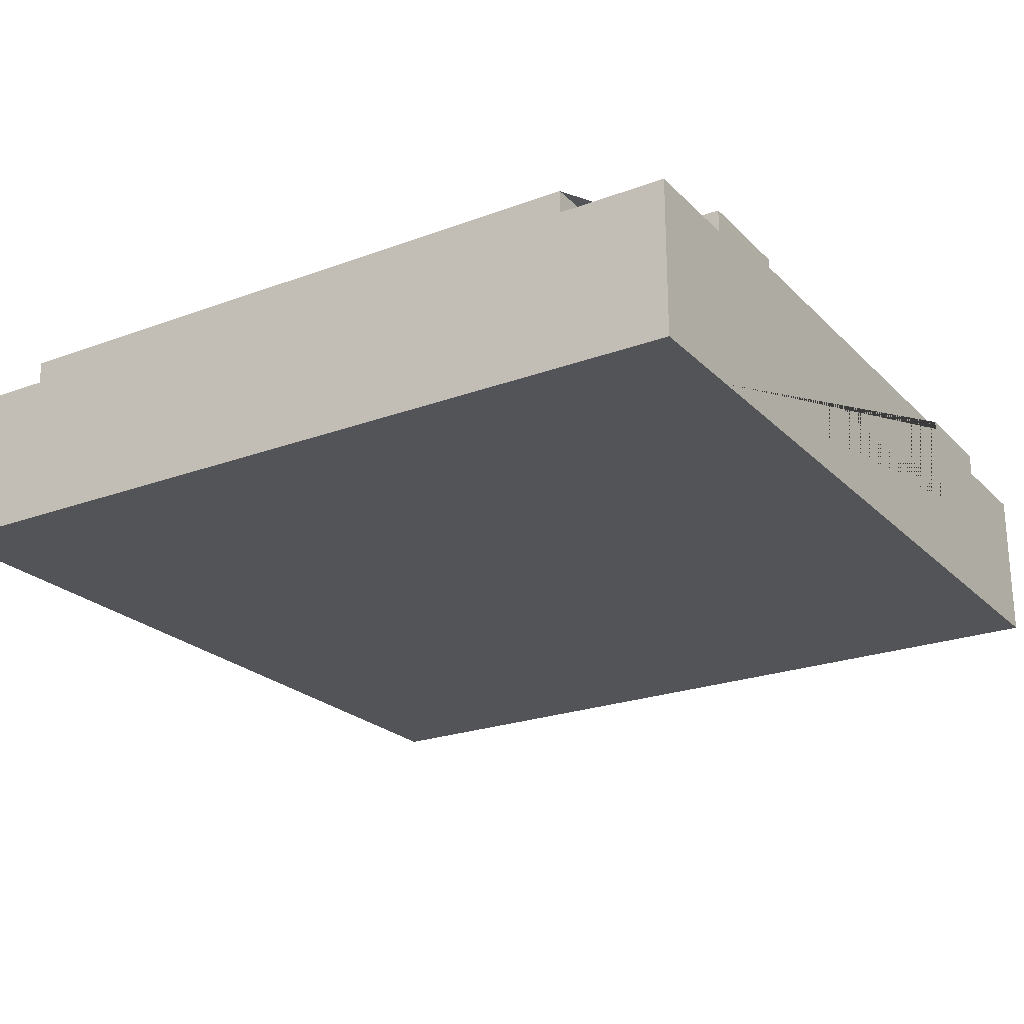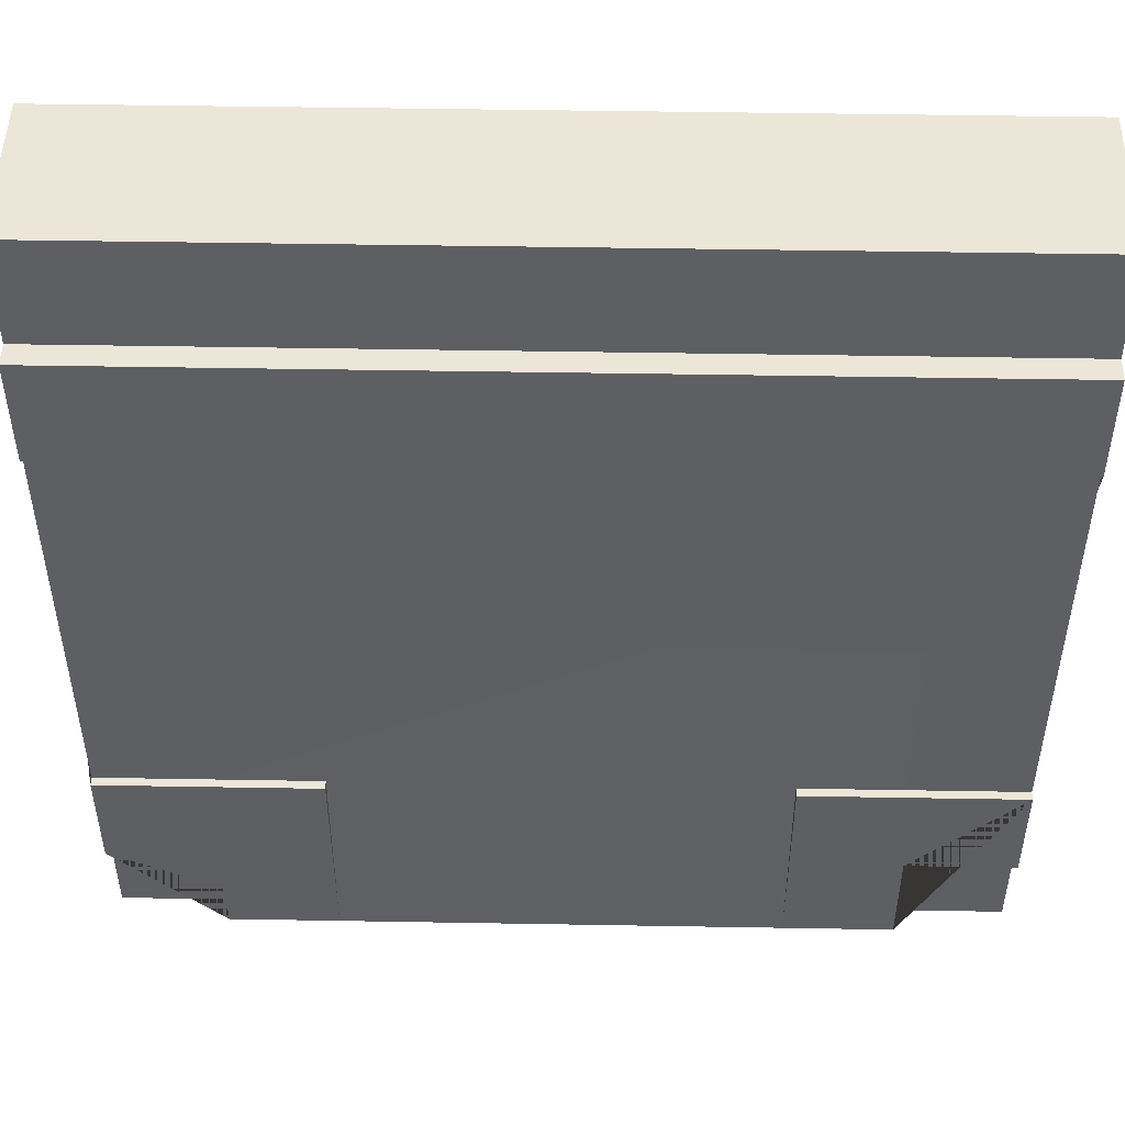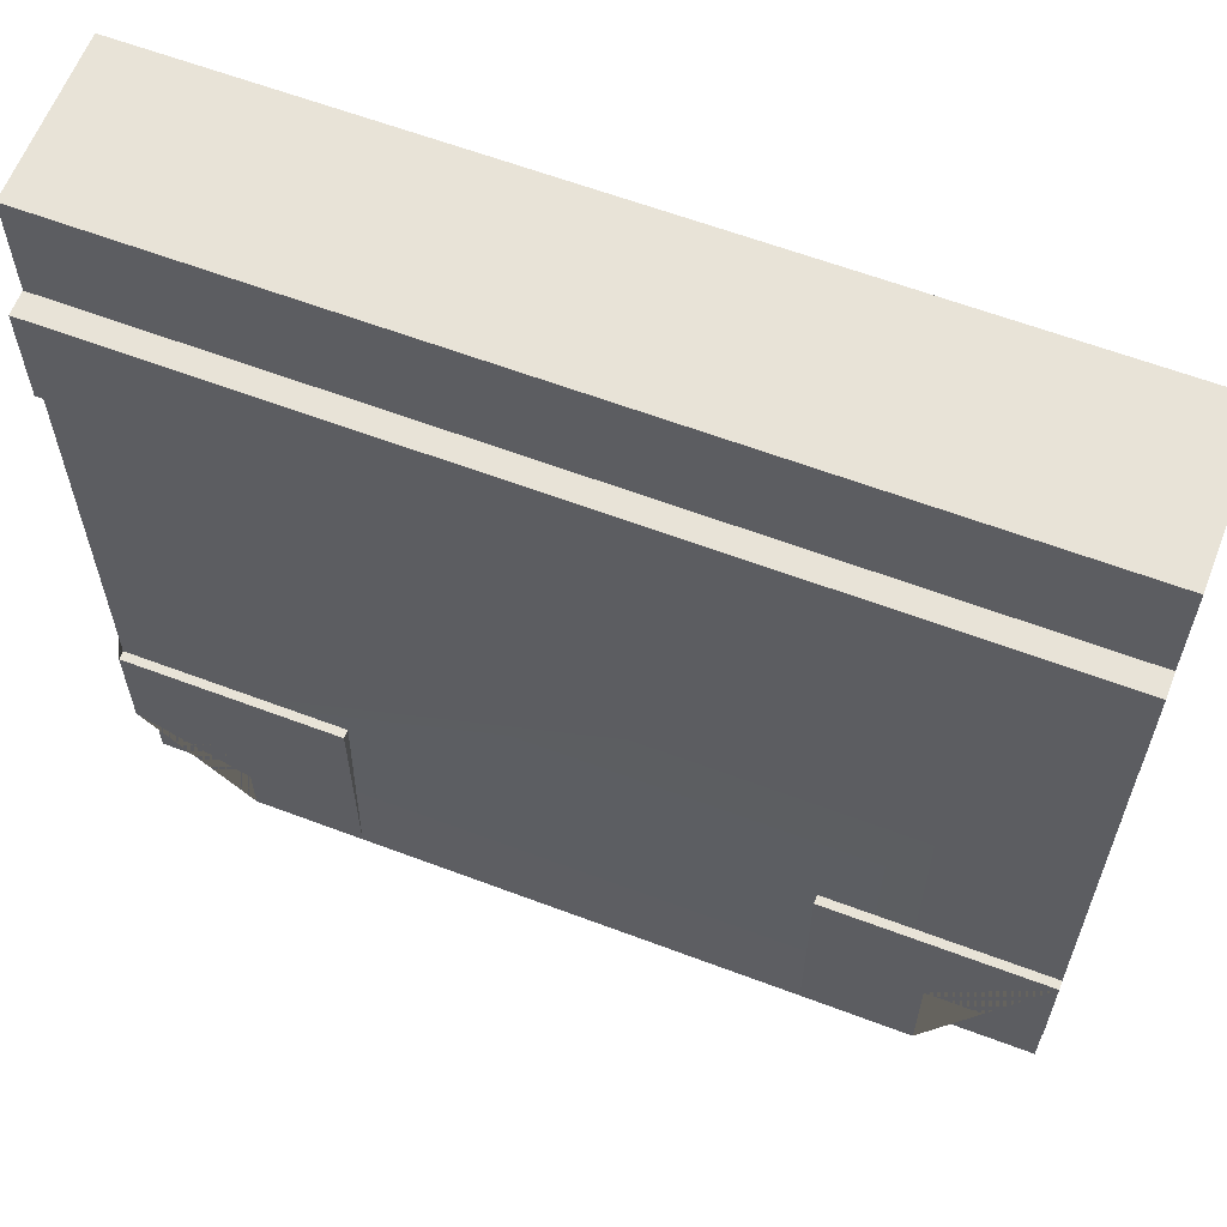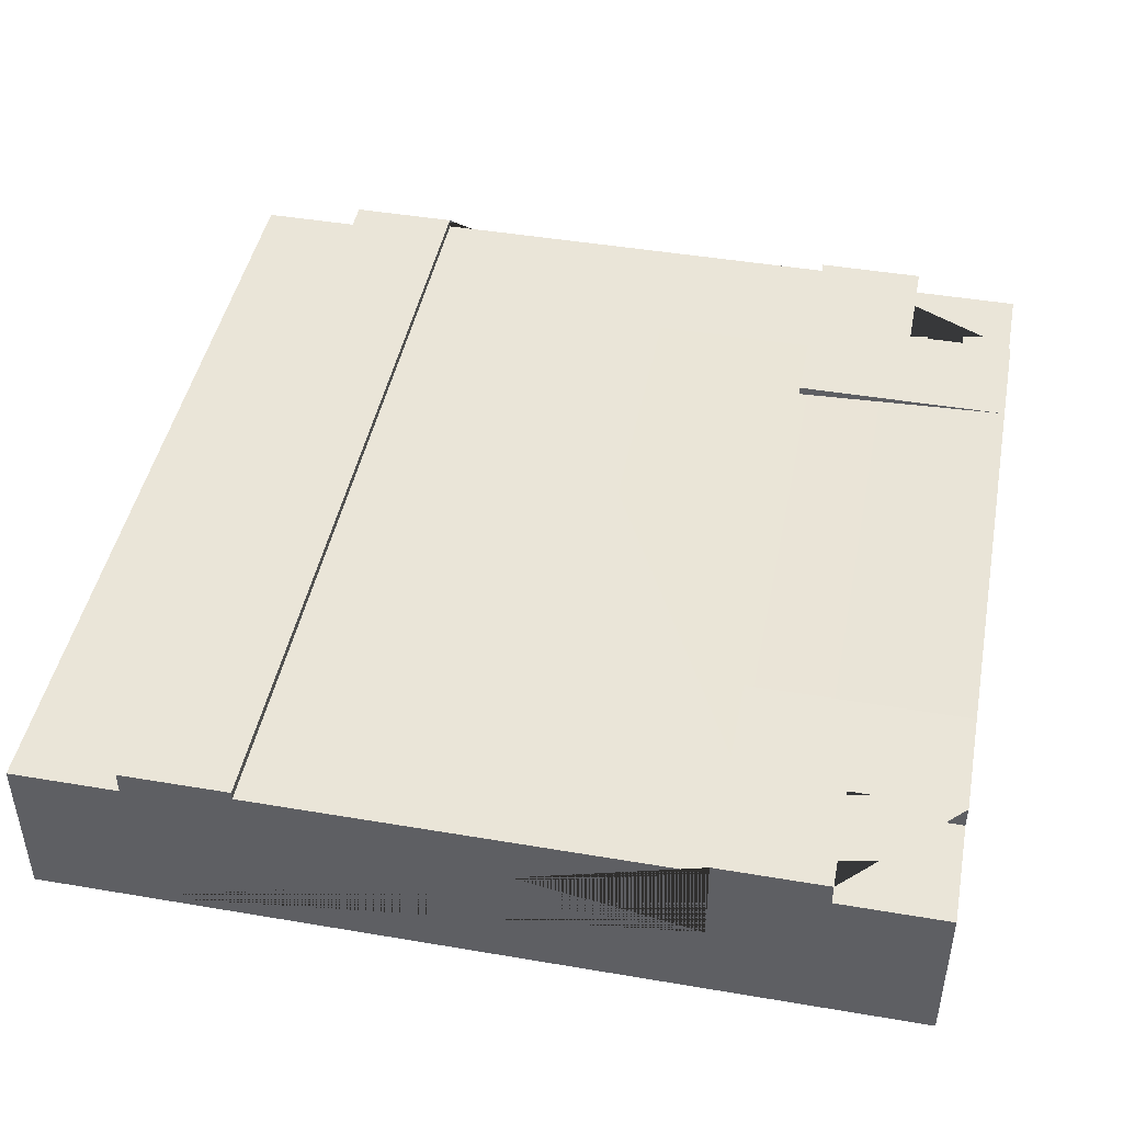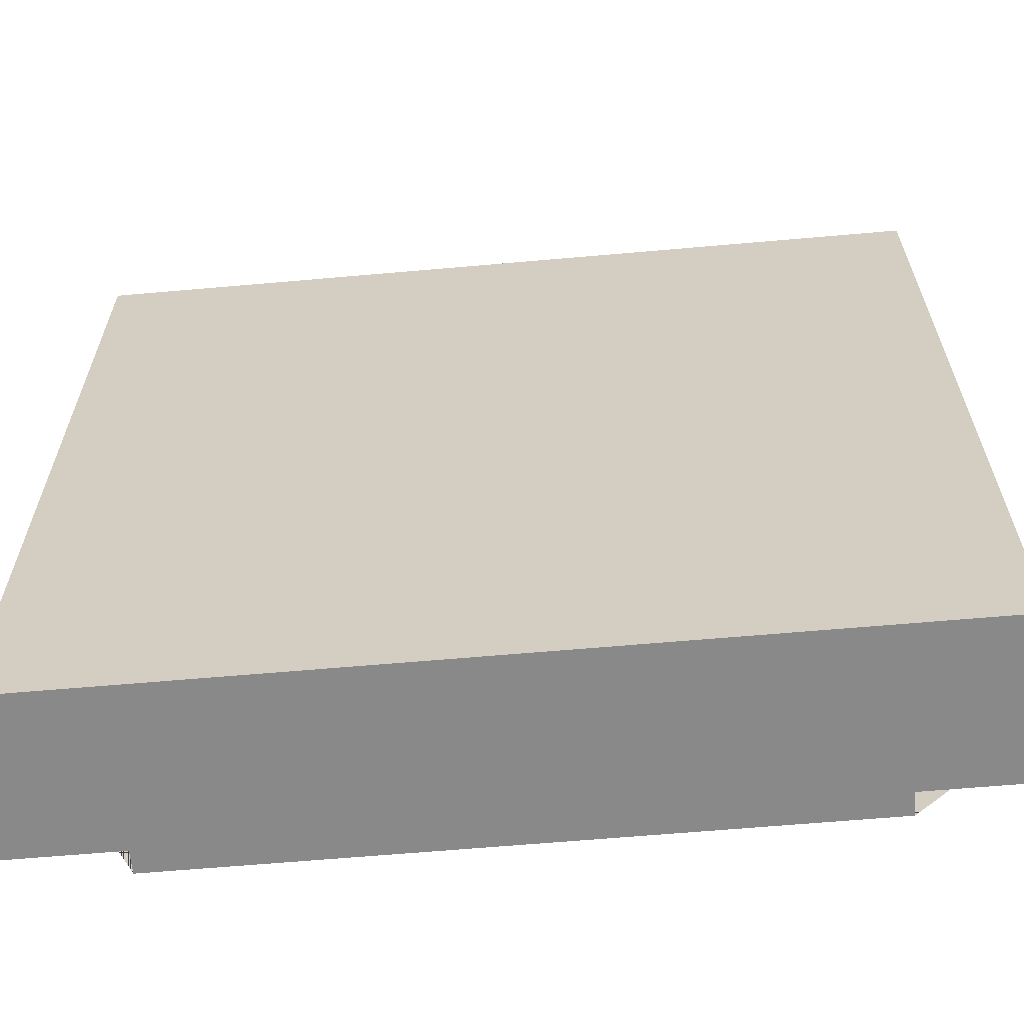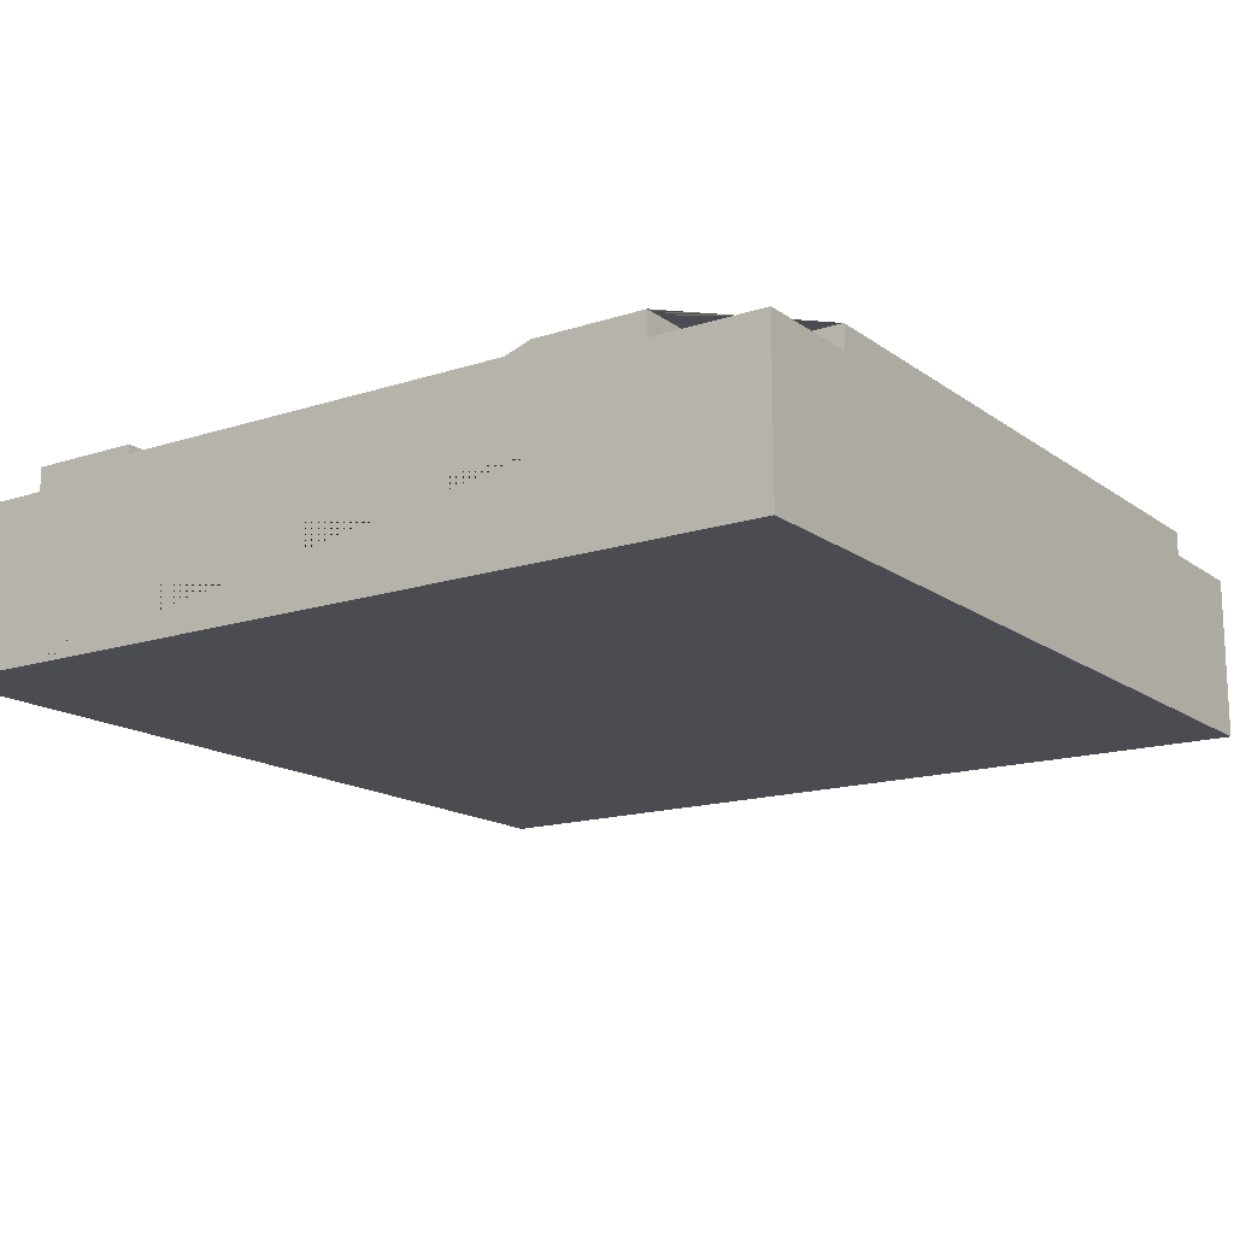
<metadata>
{"format":"obj","ext":"obj","renderer":"f3d","projection":"perspective","resolution":1024,"background":"white","views":[{"elev":-23.2,"azim":-147.8,"up":"+Y"},{"elev":48.7,"azim":-178.9,"up":"+Z"},{"elev":61.8,"azim":-159.0,"up":"+Z"},{"elev":45.1,"azim":101.1,"up":"+Y"},{"elev":-63.3,"azim":5.1,"up":"+Z"},{"elev":-15.4,"azim":124.5,"up":"+Y"}]}
</metadata>
<code>
g Mesh1 Group1 Model
v 1.733e-14 0.6 -2.25
v 0.75 0.6 -2.25
v 0.75 0.63 -2.25
v 1.733e-14 0.63 -2.25
f 1 2 3 4
v 5.198e-14 0.6 -0.75
v 3 0.6 -0.75
v 3 0.6 -2.25
v 2.25 0.6 -2.25
f 5 6 7 8 2 1
v 5.198e-14 0.63 -0.75
v 3 0.63 -0.75
f 6 5 9 10
v 5.775e-15 0 -2.625
v 6.93e-14 0 -0.375
v 6.93e-14 0.55 -0.375
v 6.93e-14 0.63 -0.375
v 6.93e-14 0.3 -0.75
v 2.31e-14 0.3 -2.25
v 5.775e-15 0.63 -2.625
v 5.775e-15 0.55 -2.625
f 11 12 13 14 9 5 15 16 1 4 17 18
v 3 0 -8.085e-14
v 8.085e-14 0 -0
v 0 0 -3
v 0.375 0 -3
v 2.625 0 -3
v 3 0 -3
v 3 0 -2.625
v 3 0 -0.375
f 19 20 12 11 21 22 23 24 25 26
v 8.085e-14 0.55 -0
v 3 0.55 -8.085e-14
f 27 20 19 28
f 27 13 12 20
v 3 0.55 -0.375
f 28 29 13 27
f 19 26 29 28
v 3 0.55 -2.625
v 3 0.63 -2.625
v 3 0.63 -2.25
v 3 0.3 -2.25
v 3 0.3 -0.75
v 3 0.63 -0.375
f 26 25 30 31 32 7 33 34 6 10 35 29
v 3 0.55 -3
f 36 30 25 24
v 2.625 0.55 -3
v 2.625 0.55 -2.625
f 36 37 38 30
f 24 23 37 36
v 0.375 0.55 -3
v 0.375 0.63 -3
v 0.75 0.63 -3
v 2.25 0.63 -3
v 2.625 0.63 -3
f 23 22 39 40 41 42 43 37
v 0 0.55 -3
f 44 39 22 21
v 0.375 0.55 -2.625
f 18 45 39 44
v 0.375 0.63 -2.625
f 17 46 45 18
f 4 3 41 40 46 17
f 2 41 3
f 8 42 41 2
v 2.25 0.63 -2.25
f 42 8 47
f 7 32 47 8
v 2.625 0.63 -2.625
f 31 48 43 42 47 32
f 48 31 30 38
f 43 48 38 37
f 46 40 39 45
f 21 11 18 44
f 6 34 33 7
f 9 14 35 10
f 35 14 13 29
f 1 16 15 5

</code>
